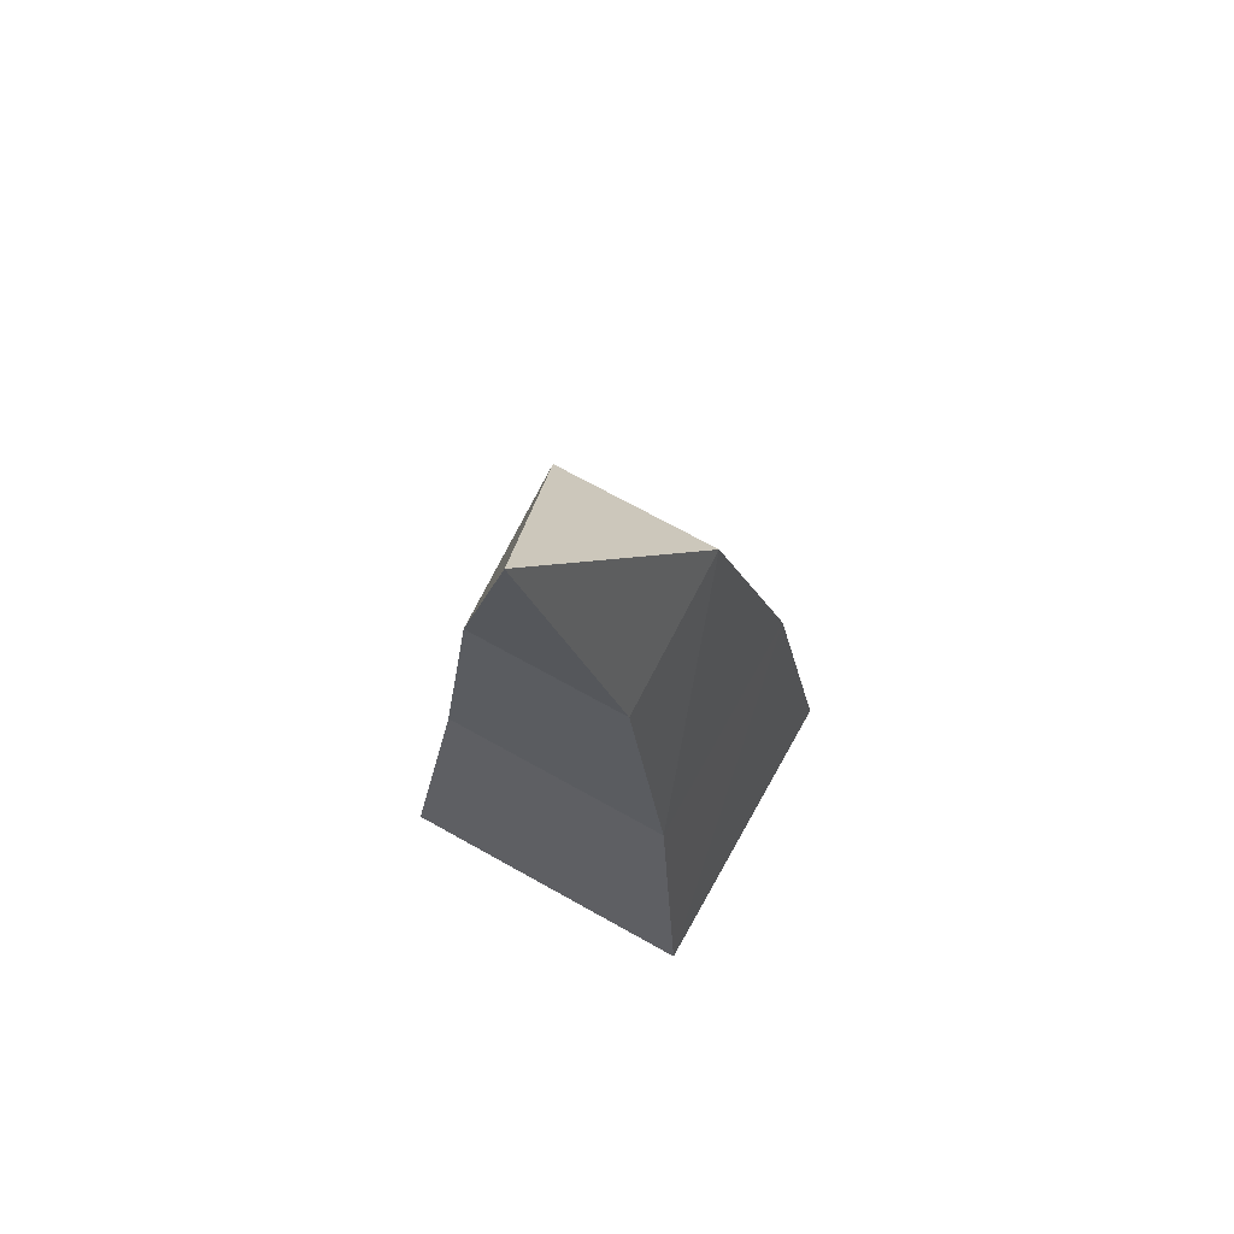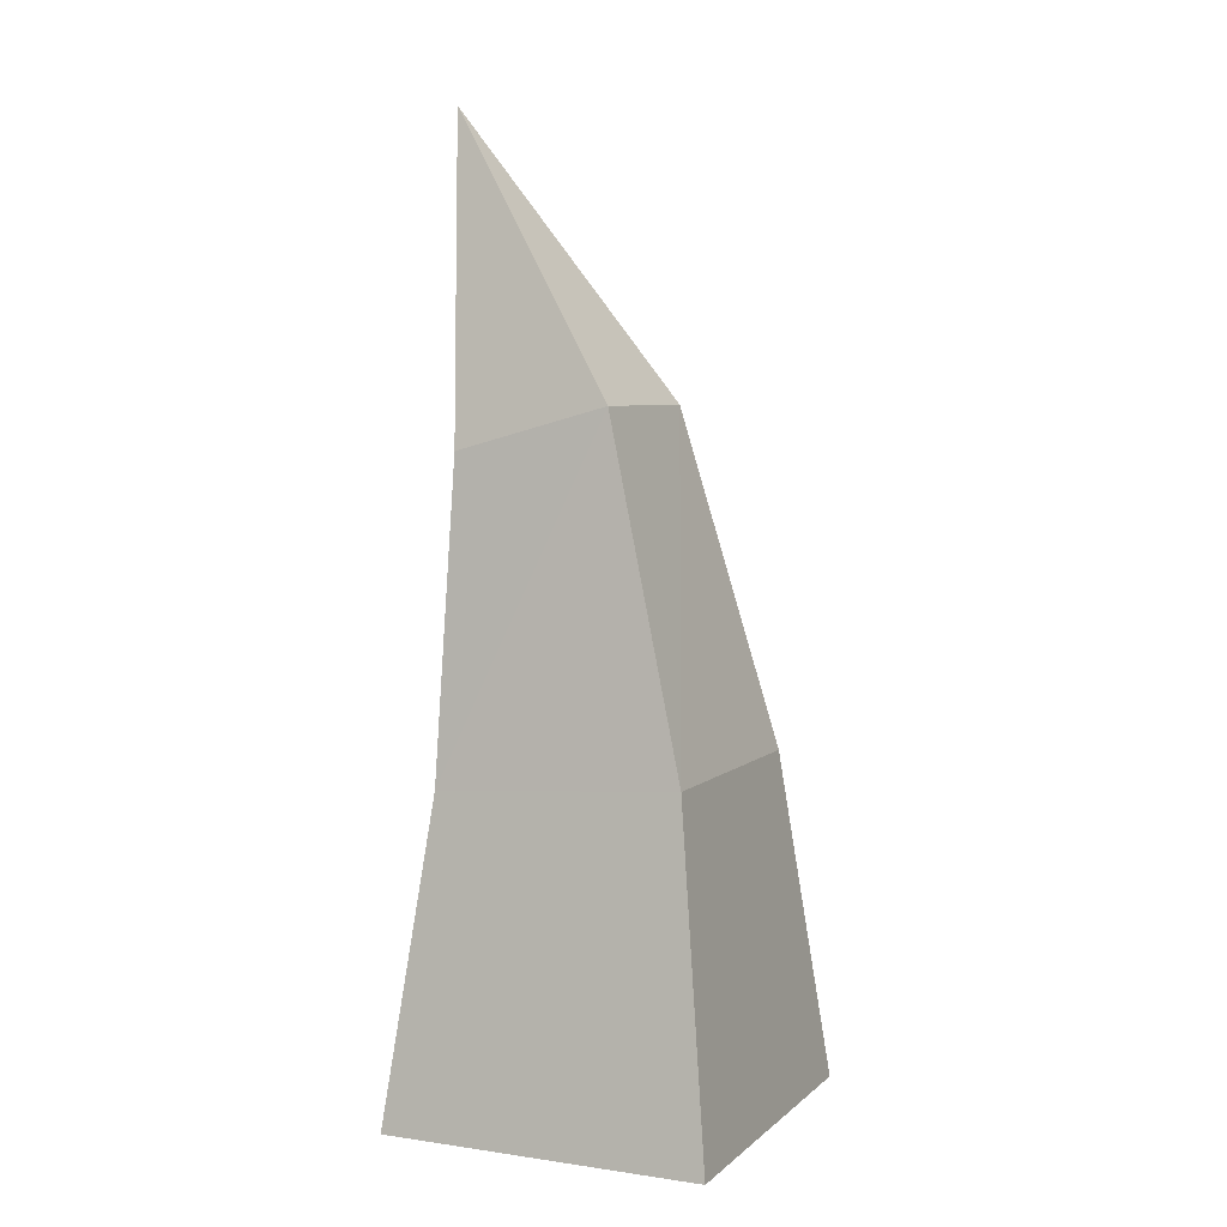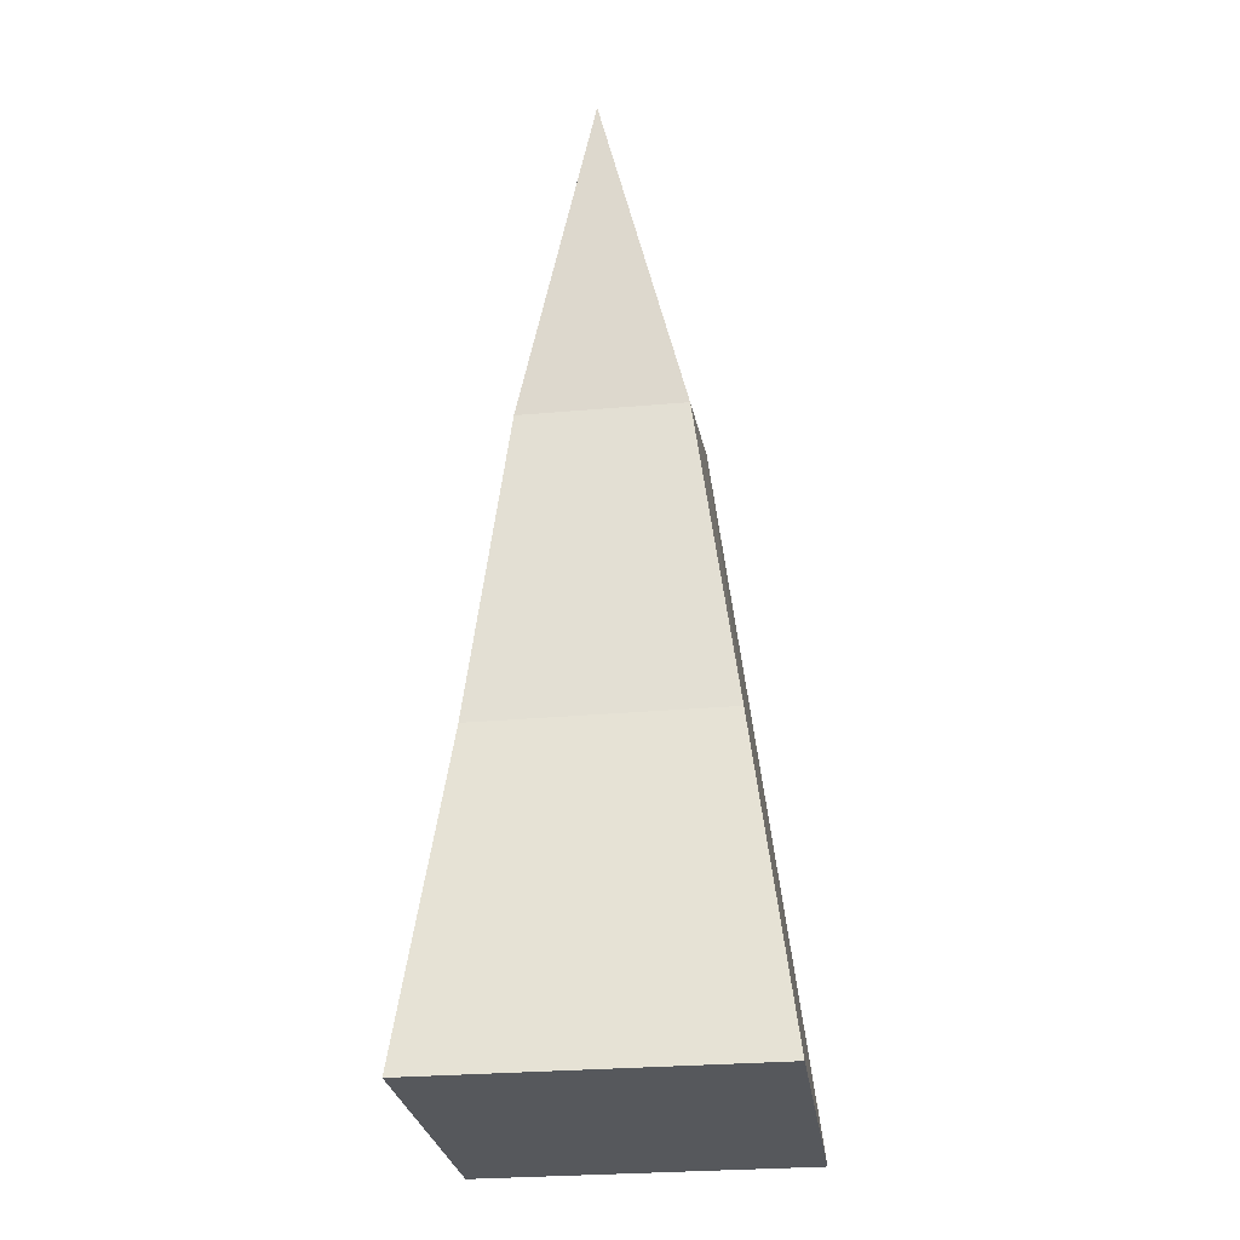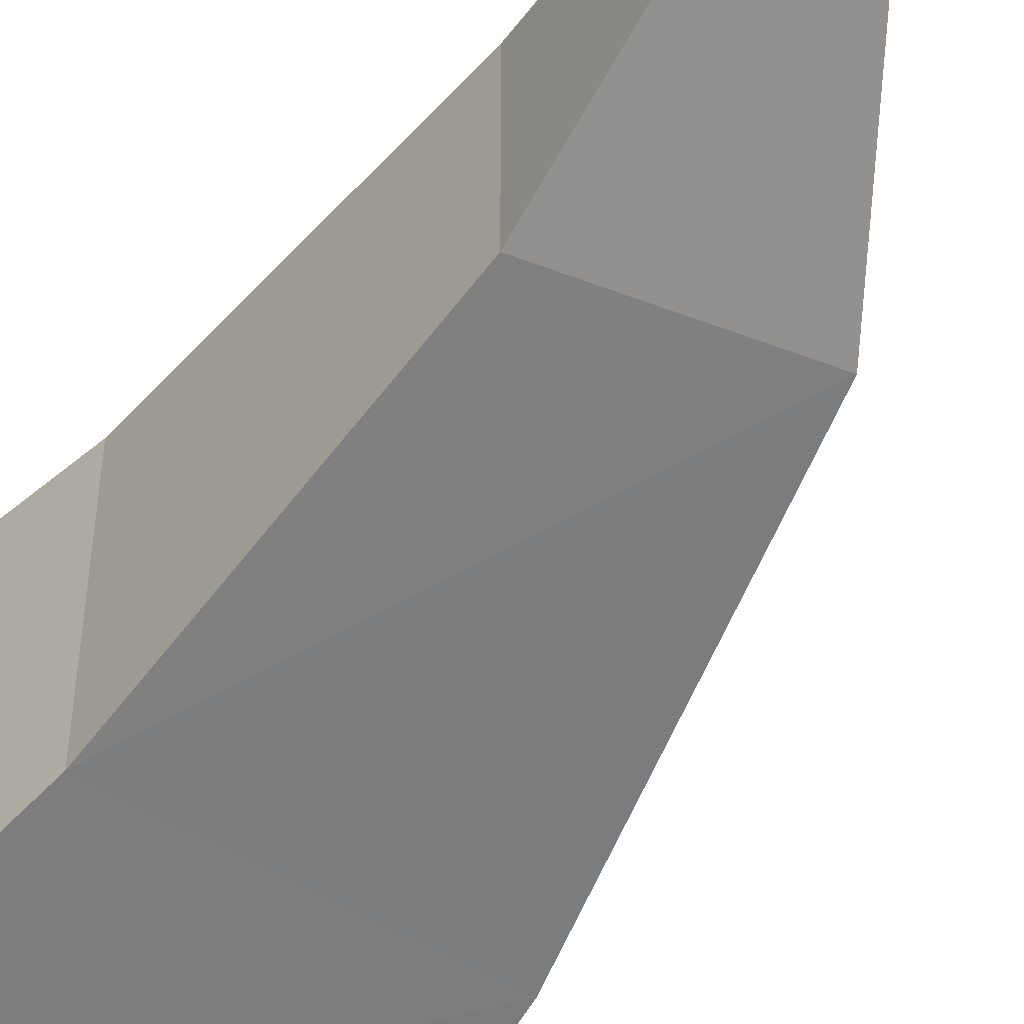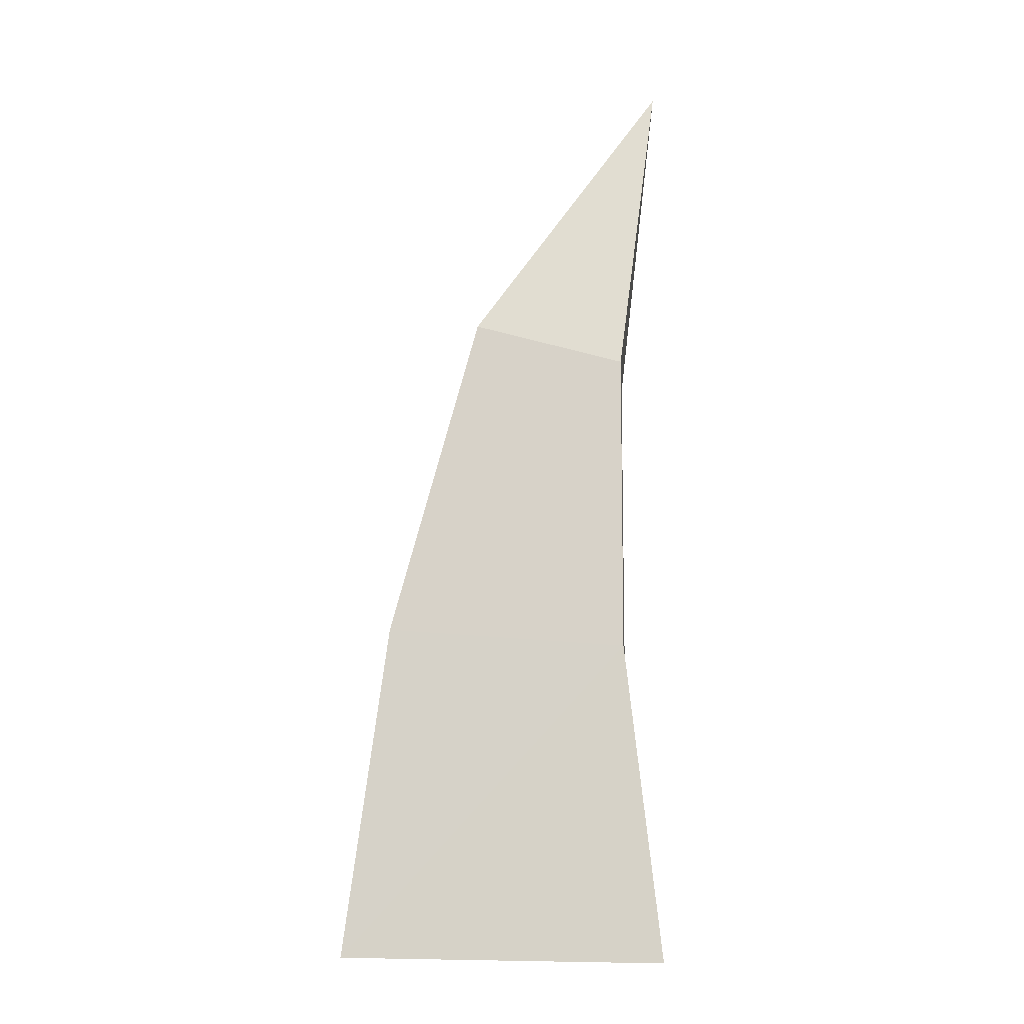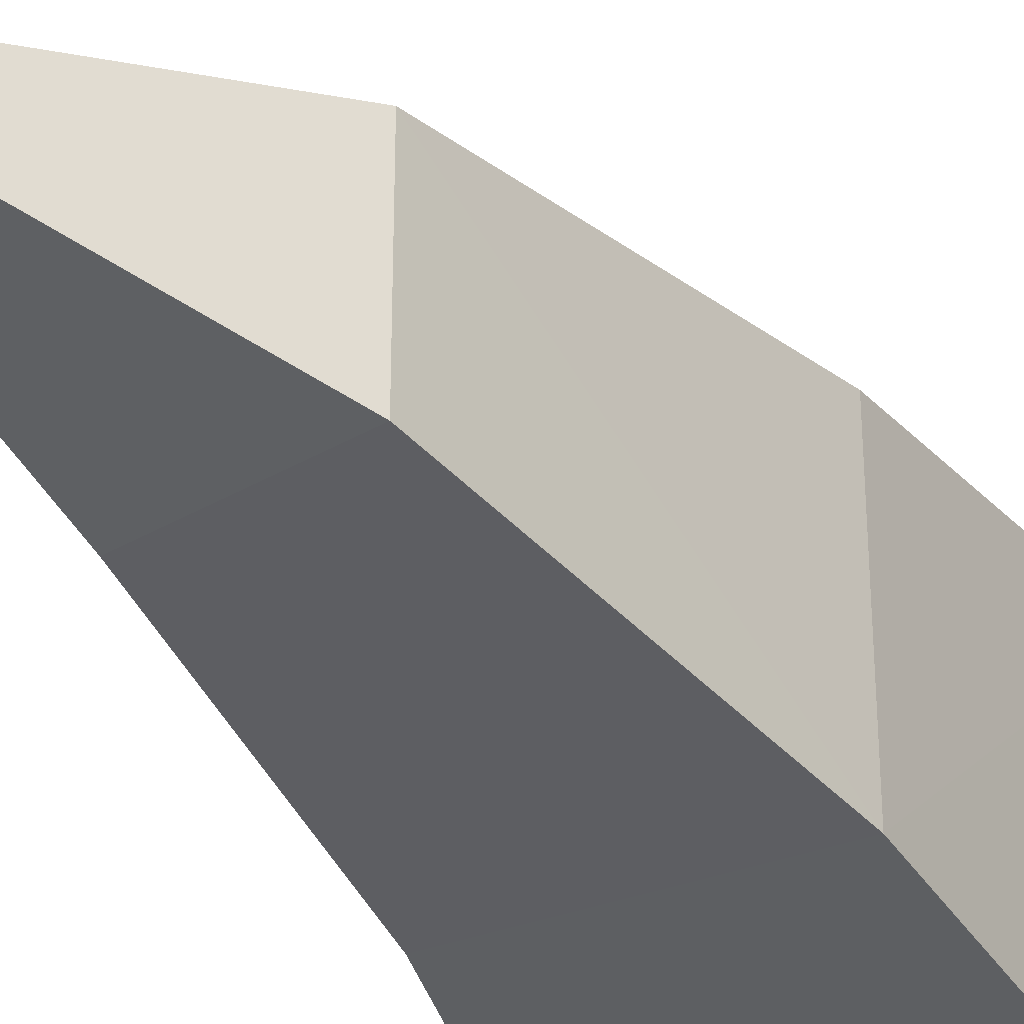
<metadata>
{"format":"obj","ext":"obj","renderer":"f3d","projection":"perspective","resolution":1024,"background":"white","views":[{"elev":69.5,"azim":119.3,"up":"+Y"},{"elev":6.1,"azim":-155.2,"up":"+Y"},{"elev":-28.4,"azim":97.8,"up":"+Y"},{"elev":-52.6,"azim":142.4,"up":"+Z"},{"elev":-7.4,"azim":3.8,"up":"+Y"},{"elev":-33.3,"azim":-156.1,"up":"+Z"}]}
</metadata>
<code>
o Cube
v 0.9792 -0.008755 -1
v 0.9808 -0.008067 1
v -1.019 0.01139 1
v -1.018 0.0105 -1
v 0.7469 1.952 -0.75
v 0.7469 1.952 0.75
v -0.7621 2.06 0.75
v -0.7655 2.063 -0.75
v 0.7415 3.859 -0.5
v 0.742 3.861 0.5
v -0.2176 4.117 0.5
v -0.2171 4.119 -0.5
v 0.9805 5.849 -0
v 0.9805 5.849 -0
v 0.9805 5.849 -0
v 0.9805 5.849 0
f 1 2 3
f 8 7 11
f 5 6 2
f 6 7 3
f 3 7 8
f 1 4 8
f 12 11 15
f 7 6 10
f 5 8 12
f 6 5 9
f 13 16 15
f 11 10 14
f 9 12 16
f 10 9 13
f 4 1 3
f 12 8 11
f 1 5 2
f 2 6 3
f 4 3 8
f 5 1 8
f 16 12 15
f 11 7 10
f 9 5 12
f 10 6 9
f 14 13 15
f 15 11 14
f 13 9 16
f 14 10 13

</code>
